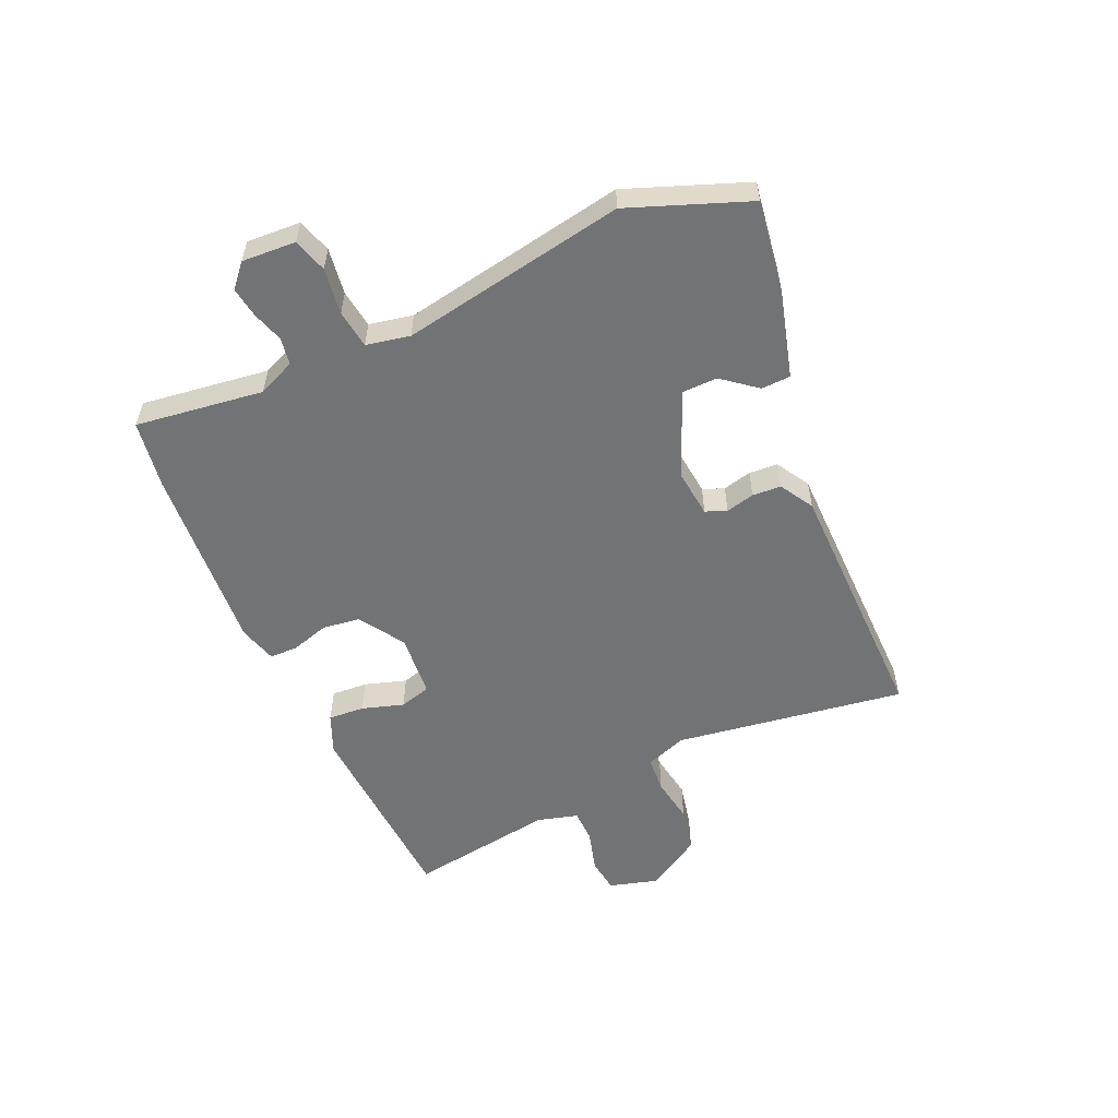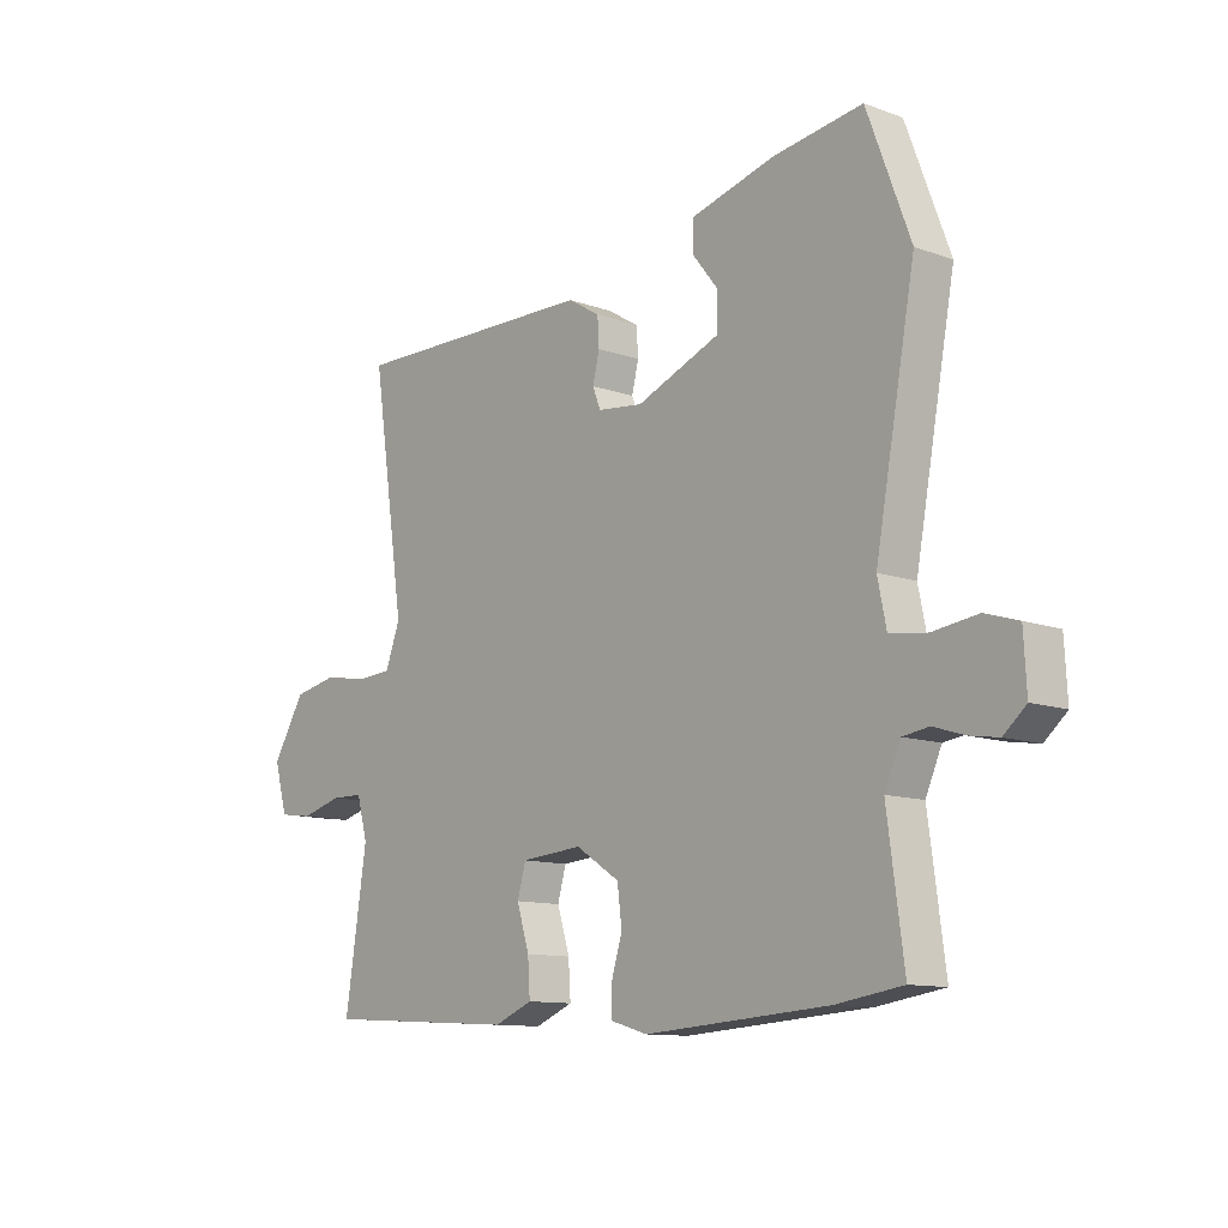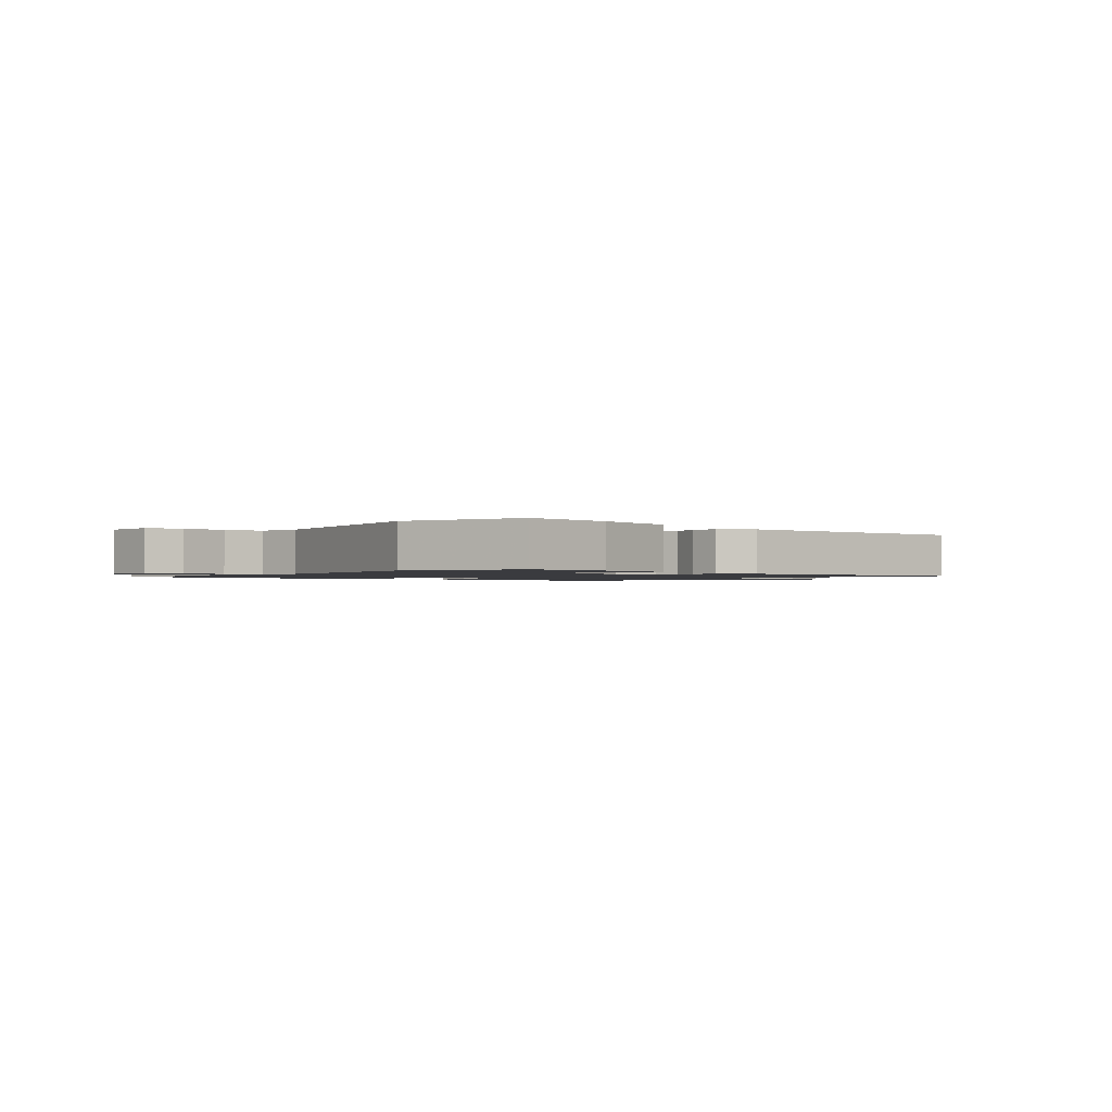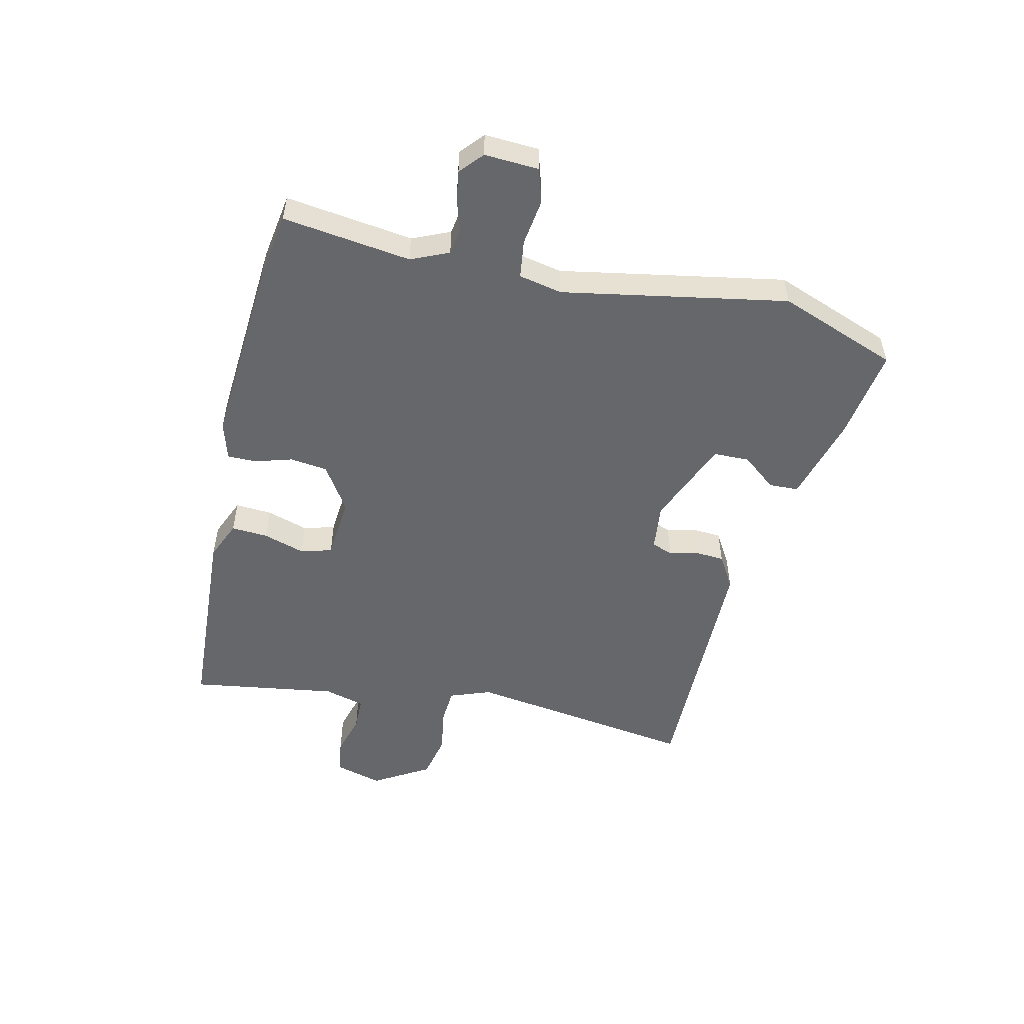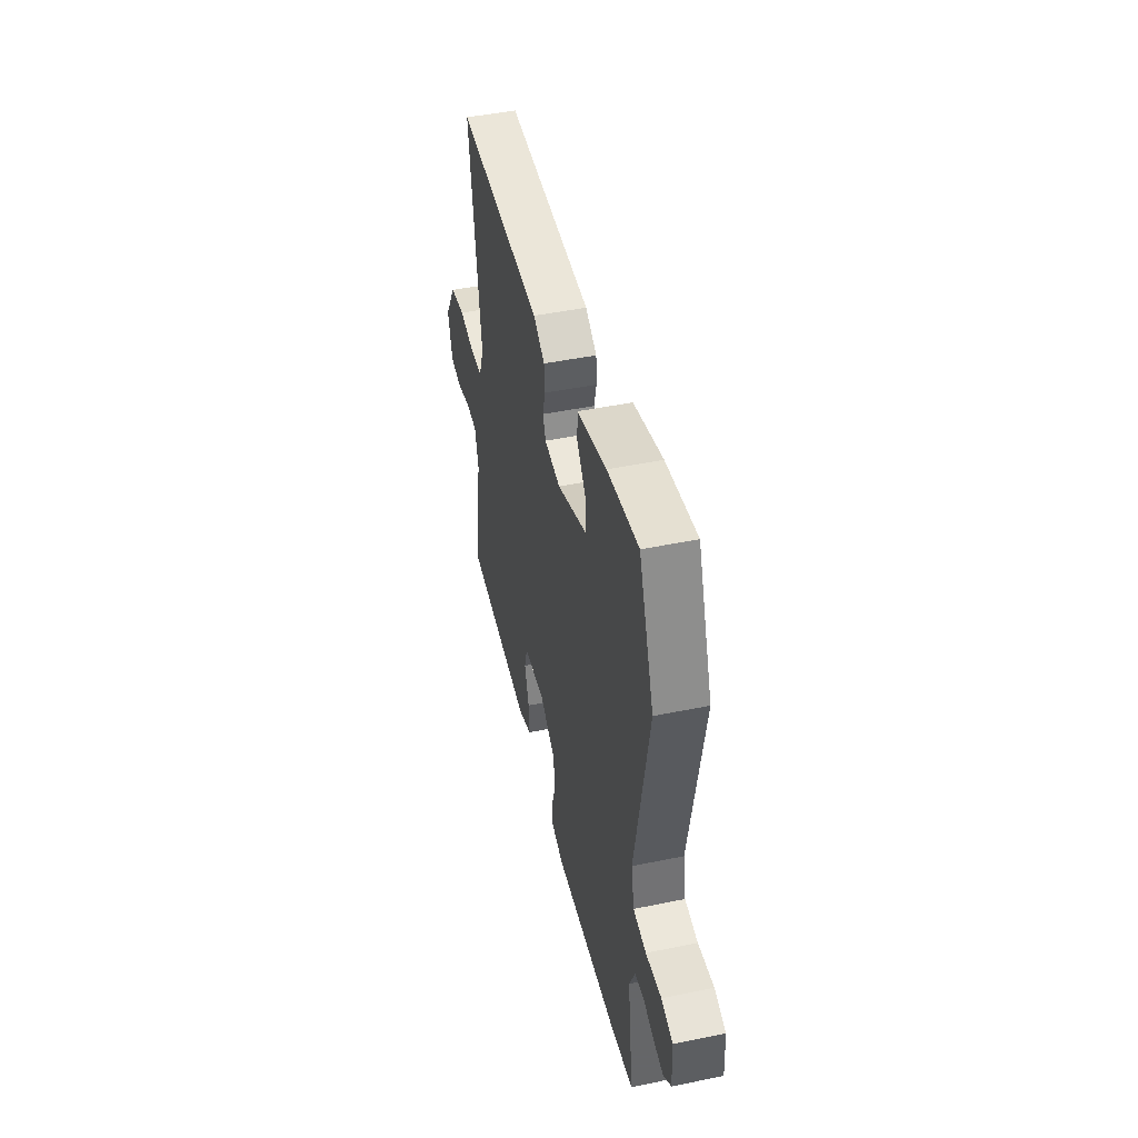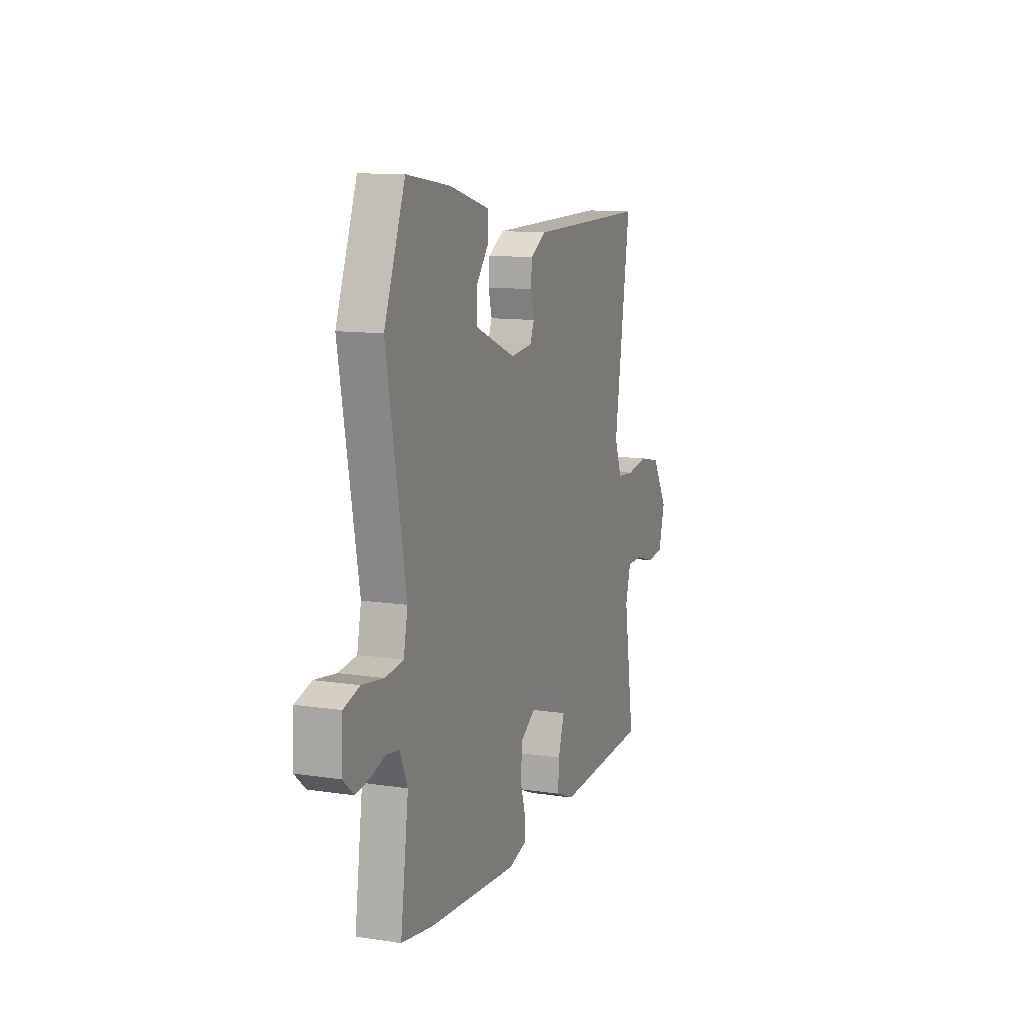
<metadata>
{"format":"obj","ext":"obj","renderer":"f3d","projection":"perspective","resolution":1024,"background":"white","views":[{"elev":-55.7,"azim":-66.2,"up":"+Y"},{"elev":-11.4,"azim":-131.3,"up":"+Z"},{"elev":-1.3,"azim":-39.3,"up":"+Y"},{"elev":-52.0,"azim":-103.0,"up":"+Y"},{"elev":46.5,"azim":-103.2,"up":"+Z"},{"elev":11.4,"azim":-69.6,"up":"+Z"}]}
</metadata>
<code>
v -0.551 0.07 0.364
v -0.475 0.07 0.567
v -0.318 0.07 0.544
v -0.171 0.07 0.504
v -0.169 0.07 0.454
v -0.215 0.07 0.396
v -0.214 0.07 0.335
v -0.067 0.07 0.275
v 0.013 0.07 0.284
v 0.027 0.07 0.32
v 0.015 0.07 0.369
v 0.018 0.07 0.418
v 0.075 0.07 0.452
v 0.511 0.07 0.458
v 0.453 0.07 0.065
v 0.479 0.07 -0.005
v 0.54 0.07 -0.009
v 0.618 0.07 0.004
v 0.695 0.07 -0.012
v 0.752 0.07 -0.107
v 0.729 0.07 -0.189
v 0.67 0.07 -0.197
v 0.599 0.07 -0.177
v 0.542 0.07 -0.178
v 0.523 0.07 -0.247
v 0.561 0.07 -0.497
v 0.219 0.07 -0.517
v 0.152 0.07 -0.489
v 0.156 0.07 -0.427
v 0.178 0.07 -0.356
v 0.163 0.07 -0.303
v 0.055 0.07 -0.294
v -0.022 0.07 -0.344
v -0.03 0.07 -0.408
v -0.011 0.07 -0.471
v -0.011 0.07 -0.52
v -0.076 0.07 -0.539
v -0.399 0.07 -0.516
v -0.515 0.07 -0.498
v -0.486 0.07 -0.28
v -0.514 0.07 -0.216
v -0.56 0.07 -0.209
v -0.613 0.07 -0.226
v -0.664 0.07 -0.234
v -0.703 0.07 -0.2
v -0.698 0.07 -0.108
v -0.64 0.07 -0.09
v -0.561 0.07 -0.101
v -0.496 0.07 -0.092
v -0.481 0.07 -0.018
v -0.551 0 0.364
v -0.475 0 0.567
v -0.318 0 0.544
v -0.171 0 0.504
v -0.169 0 0.454
v -0.215 0 0.396
v -0.214 0 0.335
v -0.067 0 0.275
v 0.013 0 0.284
v 0.027 0 0.32
v 0.015 0 0.369
v 0.018 0 0.418
v 0.075 0 0.452
v 0.511 0 0.458
v 0.453 0 0.065
v 0.479 0 -0.005
v 0.54 0 -0.009
v 0.618 0 0.004
v 0.695 0 -0.012
v 0.752 0 -0.107
v 0.729 0 -0.189
v 0.67 0 -0.197
v 0.599 0 -0.177
v 0.542 0 -0.178
v 0.523 0 -0.247
v 0.561 0 -0.497
v 0.219 0 -0.517
v 0.152 0 -0.489
v 0.156 0 -0.427
v 0.178 0 -0.356
v 0.163 0 -0.303
v 0.055 0 -0.294
v -0.022 0 -0.344
v -0.03 0 -0.408
v -0.011 0 -0.471
v -0.011 0 -0.52
v -0.076 0 -0.539
v -0.399 0 -0.516
v -0.515 0 -0.498
v -0.486 0 -0.28
v -0.514 0 -0.216
v -0.56 0 -0.209
v -0.613 0 -0.226
v -0.664 0 -0.234
v -0.703 0 -0.2
v -0.698 0 -0.108
v -0.64 0 -0.09
v -0.561 0 -0.101
v -0.496 0 -0.092
v -0.481 0 -0.018
f 46 47 48
f 45 46 48
f 44 45 48
f 43 44 48
f 42 43 48
f 41 42 48 49
f 40 41 49 50
f 38 39 40
f 37 38 40
f 36 37 40
f 35 36 40
f 34 35 40
f 33 34 40 50
f 28 29 30
f 27 28 30
f 26 27 30
f 25 26 30
f 24 25 30 31
f 21 22 23
f 20 21 23
f 19 20 23
f 18 19 23
f 17 18 23
f 16 17 23 24
f 24 31 32
f 16 24 32
f 15 16 32
f 13 14 15
f 12 13 15
f 11 12 15
f 10 11 15
f 4 5 6
f 3 4 6
f 2 3 6
f 1 2 6
f 1 6 7
f 50 1 7 8
f 15 32 33
f 10 15 33
f 9 10 33
f 8 9 33 50
f 98 97 96
f 98 96 95
f 98 95 94
f 98 94 93
f 98 93 92
f 99 98 92 91
f 100 99 91 90
f 90 89 88
f 90 88 87
f 90 87 86
f 90 86 85
f 90 85 84
f 100 90 84 83
f 80 79 78
f 80 78 77
f 80 77 76
f 80 76 75
f 81 80 75 74
f 73 72 71
f 73 71 70
f 73 70 69
f 73 69 68
f 73 68 67
f 74 73 67 66
f 82 81 74
f 82 74 66
f 82 66 65
f 65 64 63
f 65 63 62
f 65 62 61
f 65 61 60
f 56 55 54
f 56 54 53
f 56 53 52
f 56 52 51
f 57 56 51
f 58 57 51 100
f 83 82 65
f 83 65 60
f 83 60 59
f 100 83 59 58
f 1 51 52 2
f 2 52 53 3
f 3 53 54 4
f 4 54 55 5
f 5 55 56 6
f 6 56 57 7
f 7 57 58 8
f 8 58 59 9
f 9 59 60 10
f 10 60 61 11
f 11 61 62 12
f 12 62 63 13
f 13 63 64 14
f 14 64 65 15
f 15 65 66 16
f 16 66 67 17
f 17 67 68 18
f 18 68 69 19
f 19 69 70 20
f 20 70 71 21
f 21 71 72 22
f 22 72 73 23
f 23 73 74 24
f 24 74 75 25
f 25 75 76 26
f 26 76 77 27
f 27 77 78 28
f 28 78 79 29
f 29 79 80 30
f 30 80 81 31
f 31 81 82 32
f 32 82 83 33
f 33 83 84 34
f 34 84 85 35
f 35 85 86 36
f 36 86 87 37
f 37 87 88 38
f 38 88 89 39
f 39 89 90 40
f 40 90 91 41
f 41 91 92 42
f 42 92 93 43
f 43 93 94 44
f 44 94 95 45
f 45 95 96 46
f 46 96 97 47
f 47 97 98 48
f 48 98 99 49
f 49 99 100 50
f 50 100 51 1

</code>
